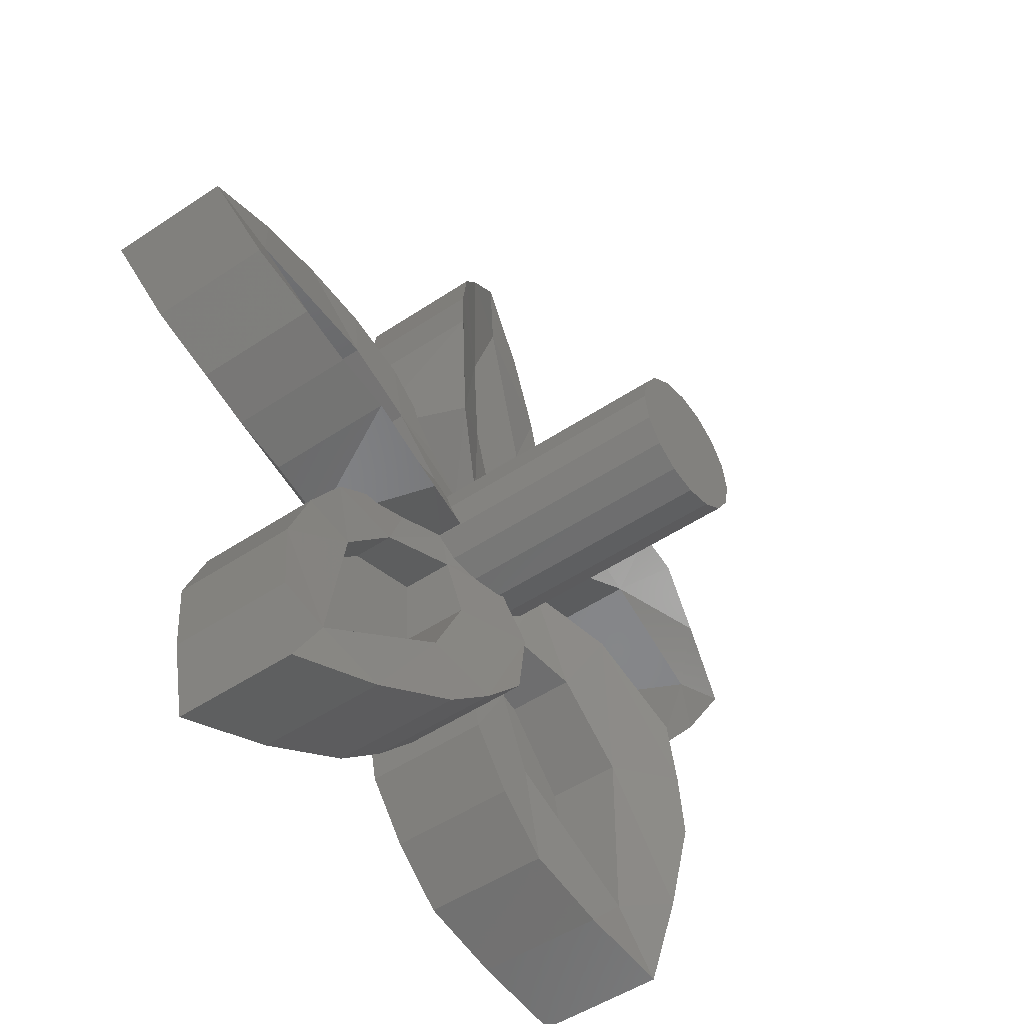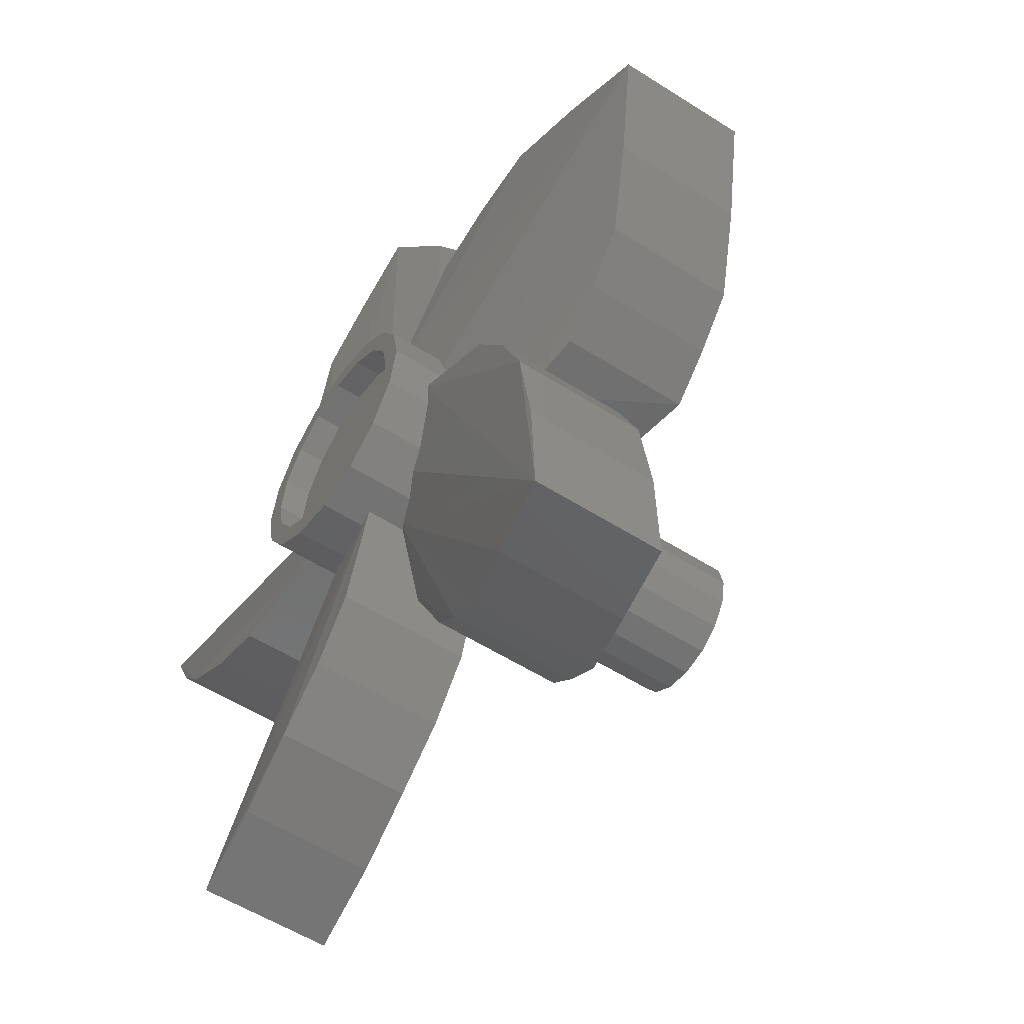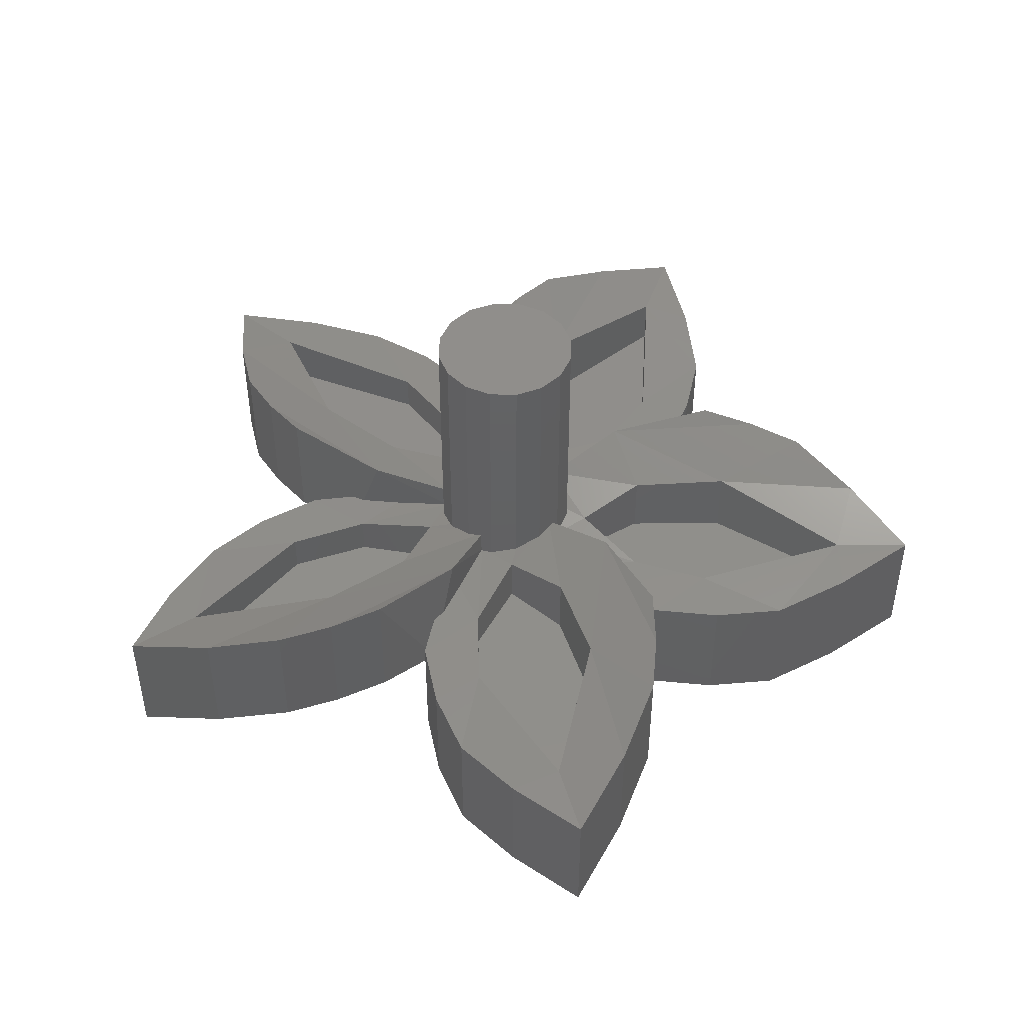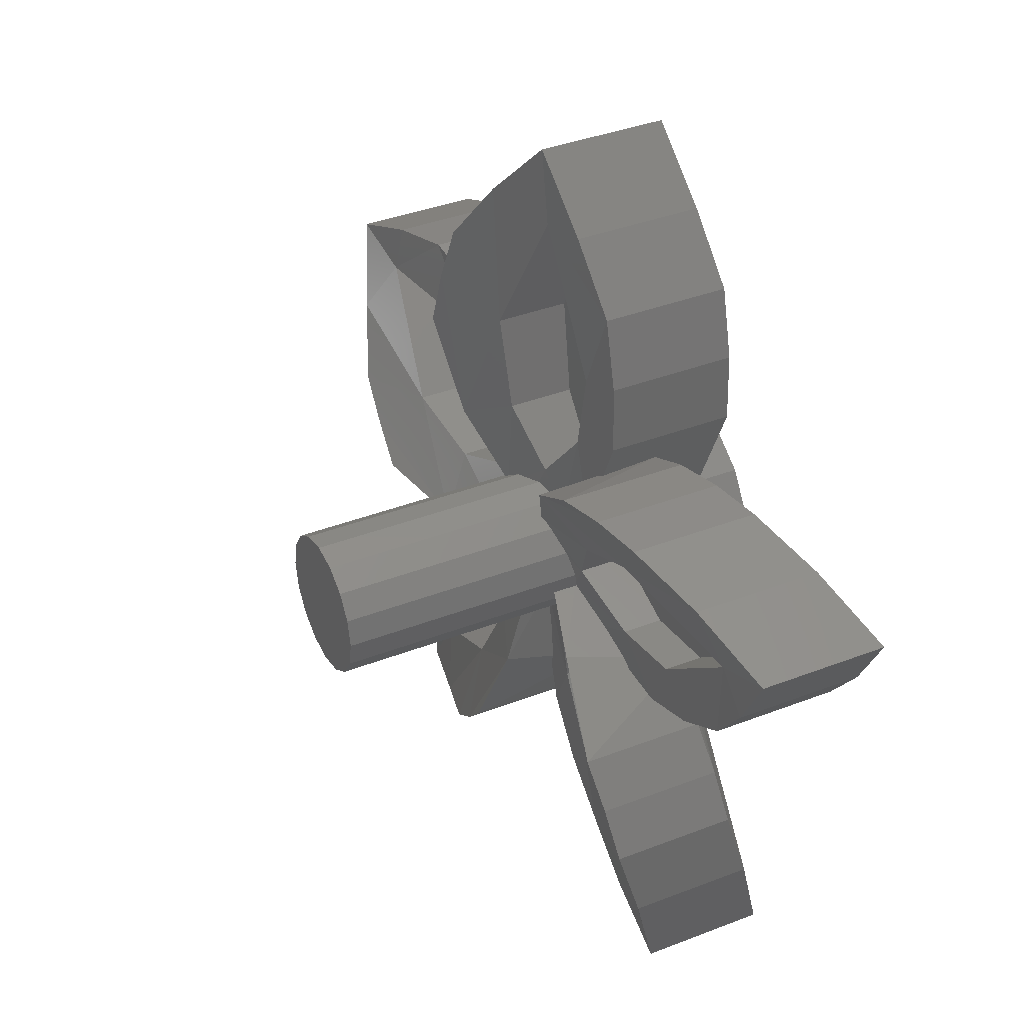
<metadata>
{"format":"stl","ext":"stl","renderer":"f3d","projection":"perspective","resolution":1024,"background":"white","views":[{"elev":-49.4,"azim":126.6,"up":"+Z"},{"elev":-55.9,"azim":56.3,"up":"+Z"},{"elev":47.5,"azim":-9.7,"up":"+Y"},{"elev":38.0,"azim":-116.2,"up":"+Z"}]}
</metadata>
<code>
# stl→obj: 294 verts, 510 faces
v 0.08 0.2 0
v 0.07391 0.2 -0.03061
v 0 0.2 0
v 0.05657 0.2 -0.05657
v 0.03061 0.2 -0.07391
v 0 0.2 -0.08
v -0.03061 0.2 -0.07391
v -0.05657 0.2 -0.05657
v -0.07391 0.2 -0.03061
v -0.08 0.2 -0
v -0.07391 0.2 0.03061
v -0.05657 0.2 0.05657
v -0.03061 0.2 0.07391
v -0 0.2 0.08
v 0.03061 0.2 0.07391
v 0.05657 0.2 0.05657
v 0.07391 0.2 0.03061
v 0 -0.244 0
v 0.11 -0.244 0
v 0.1016 -0.244 0.0421
v 0.07778 -0.244 0.07778
v 0.0421 -0.244 0.1016
v -0 -0.244 0.11
v -0.0421 -0.244 0.1016
v -0.07778 -0.244 0.07778
v -0.1016 -0.244 0.0421
v -0.11 -0.244 -0
v -0.1016 -0.244 -0.0421
v -0.07778 -0.244 -0.07778
v -0.0421 -0.244 -0.1016
v 0 -0.244 -0.11
v 0.0421 -0.244 -0.1016
v 0.07778 -0.244 -0.07778
v 0.1016 -0.244 -0.0421
v 0.04834 -0.08039 0.05839
v 0.04596 -0.05416 0.05524
v 0.1037 -0.02552 0.127
v 0.1231 -0.1516 0.1651
v 0.1375 -0.1445 0.2401
v 0.1375 -0.00448 0.2401
v 0.05699 -0.1889 0.11
v 0.1131 -0.1603 0.3612
v 0.06454 -0.1853 0.4351
v 0.1293 -0.1524 0.3006
v -0.1135 -0.2296 0.3601
v -0.08592 -0.2274 0.08556
v 0 -0.2103 0.509
v -0.06474 -0.2199 0.4345
v 0.00372 -0.2092 0.122
v -0.1321 -0.2298 0.2839
v -0.1348 -0.2301 0.2076
v -0.06372 -0.08456 0.173
v -0.0096 -0.07308 0.1031
v -0.04059 -0.08039 0.06402
v 0.00216 -0.06968 0.07496
v -0.08592 -0.08744 0.08556
v 0.041 -0.05616 0.1642
v 0.1293 -0.0124 0.3006
v 0.05736 -0.04932 0.271
v 0.1131 -0.02032 0.3612
v 0.06454 -0.04532 0.4351
v 0 -0.07032 0.509
v -0.00924 -0.07296 0.4241
v -0.06474 -0.07994 0.4345
v -0.1135 -0.08956 0.3601
v -0.07692 -0.0864 0.262
v -0.1321 -0.08984 0.2839
v -0.1348 -0.09012 0.2076
v 0.07047 -0.08039 -0.02794
v 0.06674 -0.05416 -0.02664
v 0.1529 -0.02552 -0.05935
v 0.1951 -0.1516 -0.0661
v 0.2709 -0.1445 -0.05659
v 0.2709 -0.00448 -0.05659
v 0.1222 -0.1889 -0.02022
v 0.3784 -0.1603 0.00406
v 0.4337 -0.1853 0.07307
v 0.3259 -0.1524 -0.03007
v 0.3074 -0.2296 0.2192
v 0.05482 -0.2274 0.1082
v 0.4841 -0.2103 0.1573
v 0.3933 -0.2199 0.1959
v 0.1171 -0.2092 0.03415
v 0.2291 -0.2298 0.2134
v 0.1558 -0.2301 0.1923
v 0.1448 -0.08456 0.114
v 0.09507 -0.07308 0.04098
v 0.07196 -0.06968 0.02111
v 0.05482 -0.08744 0.1082
v 0.1688 -0.05616 0.01175
v 0.3259 -0.0124 -0.03007
v 0.2754 -0.04932 0.02918
v 0.3784 -0.02032 0.00406
v 0.4337 -0.04532 0.07307
v 0.4841 -0.07032 0.1573
v 0.4005 -0.07296 0.1398
v 0.3933 -0.07994 0.1959
v 0.3074 -0.08956 0.2192
v 0.2254 -0.0864 0.1541
v 0.2291 -0.08984 0.2134
v 0.1558 -0.09012 0.1923
v -0.004791 -0.08039 -0.07565
v -0.004713 -0.05416 -0.07171
v -0.009206 -0.02552 -0.1637
v -0.002587 -0.1516 -0.2059
v 0.02988 -0.1445 -0.2751
v 0.02988 -0.00448 -0.2751
v 0.01853 -0.1889 -0.1225
v 0.1208 -0.1603 -0.3587
v 0.2035 -0.1853 -0.3899
v 0.07211 -0.1524 -0.3192
v 0.3035 -0.2296 -0.2246
v 0.1198 -0.2274 -0.01872
v 0.2992 -0.2103 -0.4118
v 0.3078 -0.2199 -0.3135
v 0.06868 -0.2092 -0.1009
v 0.2737 -0.2298 -0.152
v 0.2311 -0.2301 -0.08877
v 0.1532 -0.08456 -0.1025
v 0.06836 -0.07308 -0.07775
v 0.07047 -0.08039 -0.02793
v 0.04231 -0.06968 -0.06191
v 0.1198 -0.08744 -0.01872
v 0.06334 -0.05616 -0.1569
v 0.07211 -0.0124 -0.3192
v 0.1129 -0.04932 -0.2529
v 0.1208 -0.02032 -0.3587
v 0.2035 -0.04532 -0.3899
v 0.2992 -0.07032 -0.4118
v 0.2567 -0.07296 -0.3377
v 0.3078 -0.07994 -0.3135
v 0.3035 -0.08956 -0.2246
v 0.2162 -0.0864 -0.1667
v 0.2737 -0.08984 -0.152
v 0.2311 -0.09012 -0.08877
v -0.07343 -0.08039 -0.01882
v -0.06965 -0.05416 -0.01767
v -0.1586 -0.02552 -0.04184
v -0.1967 -0.1516 -0.06118
v -0.2524 -0.1445 -0.1134
v -0.2524 -0.00448 -0.1134
v -0.1107 -0.1889 -0.05546
v -0.3038 -0.1603 -0.2257
v -0.308 -0.1853 -0.3141
v -0.2813 -0.1524 -0.1672
v -0.1198 -0.2296 -0.358
v 0.01922 -0.2274 -0.1197
v -0.2992 -0.2103 -0.4118
v -0.203 -0.2199 -0.3896
v -0.0747 -0.2092 -0.09648
v -0.05996 -0.2298 -0.3073
v -0.01303 -0.2301 -0.2472
v -0.05011 -0.08456 -0.1774
v -0.05282 -0.07308 -0.08904
v -0.04581 -0.06968 -0.05937
v 0.01922 -0.08744 -0.1197
v -0.1297 -0.05616 -0.1087
v -0.2813 -0.0124 -0.1672
v -0.2057 -0.04932 -0.1855
v -0.3038 -0.02032 -0.2257
v -0.308 -0.04532 -0.3141
v -0.2992 -0.07032 -0.4118
v -0.2418 -0.07296 -0.3485
v -0.203 -0.07994 -0.3896
v -0.1198 -0.08956 -0.358
v -0.09175 -0.0864 -0.2571
v -0.05996 -0.08984 -0.3073
v -0.01303 -0.09012 -0.2472
v -0.03833 -0.05416 0.06078
v -0.08878 -0.02552 0.1379
v -0.1189 -0.1516 0.1681
v -0.1859 -0.1445 0.205
v -0.1859 -0.00448 0.205
v -0.08697 -0.1889 0.08818
v -0.3085 -0.1603 0.2192
v -0.3938 -0.1853 0.1958
v -0.246 -0.1524 0.2159
v -0.3775 -0.2296 0.003346
v -0.1079 -0.2274 -0.05527
v -0.4841 -0.2103 0.1573
v -0.4333 -0.2199 0.07271
v -0.1148 -0.2092 0.04123
v -0.3108 -0.2298 -0.03794
v -0.2391 -0.2301 -0.064
v -0.1842 -0.08456 -0.007153
v -0.101 -0.07308 0.02272
v -0.07062 -0.06968 0.02522
v -0.1079 -0.08744 -0.05527
v -0.1435 -0.05616 0.08973
v -0.246 -0.0124 0.2159
v -0.24 -0.04932 0.1383
v -0.3085 -0.02032 0.2192
v -0.3938 -0.04532 0.1958
v -0.4841 -0.07032 0.1573
v -0.4062 -0.07296 0.1223
v -0.4333 -0.07994 0.07271
v -0.3775 -0.08956 0.003346
v -0.2729 -0.0864 0.007795
v -0.3108 -0.08984 -0.03794
v -0.2391 -0.09012 -0.064
v 0.08 -0.12 0
v 0.07391 -0.12 -0.03061
v 0.05657 -0.12 -0.05657
v 0.03061 -0.12 -0.07391
v 0 -0.12 -0.08
v -0.03061 -0.12 -0.07391
v -0.05657 -0.12 -0.05657
v -0.07391 -0.12 -0.03061
v -0.08 -0.12 -0
v -0.07391 -0.12 0.03061
v -0.05657 -0.12 0.05657
v -0.03061 -0.12 0.07391
v -0 -0.12 0.08
v 0.03061 -0.12 0.07391
v 0.05657 -0.12 0.05657
v 0.07391 -0.12 0.03061
v 0.11 -0.272 0
v 0.1016 -0.272 0.0421
v 0.07778 -0.272 0.07778
v 0.0421 -0.272 0.1016
v -0 -0.272 0.11
v -0.0421 -0.272 0.1016
v -0.07778 -0.272 0.07778
v -0.1016 -0.272 0.0421
v -0.11 -0.272 -0
v -0.1016 -0.272 -0.0421
v -0.07778 -0.272 -0.07778
v -0.0421 -0.272 -0.1016
v 0 -0.272 -0.11
v 0.0421 -0.272 -0.1016
v 0.07778 -0.272 -0.07778
v 0.1016 -0.272 -0.0421
v 0.132 -0.272 0
v 0.122 -0.272 0.05051
v 0.09334 -0.272 0.09334
v 0.05051 -0.272 0.122
v -0 -0.272 0.132
v -0.05051 -0.272 0.122
v -0.09334 -0.272 0.09334
v -0.122 -0.272 0.05051
v -0.132 -0.272 -0
v -0.122 -0.272 -0.05051
v -0.09334 -0.272 -0.09334
v -0.05051 -0.272 -0.122
v 0 -0.272 -0.132
v 0.05051 -0.272 -0.122
v 0.09334 -0.272 -0.09334
v 0.122 -0.272 -0.05051
v 0.132 -0.152 0
v 0.122 -0.152 0.05051
v 0.09334 -0.152 0.09334
v 0.05051 -0.152 0.122
v -0 -0.152 0.132
v -0.05051 -0.152 0.122
v -0.09334 -0.152 0.09334
v -0.122 -0.152 0.05051
v -0.132 -0.152 -0
v -0.122 -0.152 -0.05051
v -0.09334 -0.152 -0.09334
v -0.05051 -0.152 -0.122
v 0 -0.152 -0.132
v 0.05051 -0.152 -0.122
v 0.09334 -0.152 -0.09334
v 0.122 -0.152 -0.05051
v -0.07692 -0.129 0.262
v -0.00924 -0.129 0.4241
v 0.05736 -0.129 0.271
v 0.041 -0.129 0.1642
v -0.06372 -0.129 0.173
v -0.0096 -0.129 0.1031
v 0.2254 -0.129 0.1541
v 0.4005 -0.129 0.1398
v 0.2754 -0.129 0.02918
v 0.1688 -0.129 0.01175
v 0.1448 -0.129 0.114
v 0.09507 -0.129 0.04098
v 0.2162 -0.129 -0.1667
v 0.2567 -0.129 -0.3377
v 0.1129 -0.129 -0.2529
v 0.06334 -0.129 -0.1569
v 0.1532 -0.129 -0.1025
v 0.06836 -0.129 -0.07775
v -0.09175 -0.129 -0.2571
v -0.2418 -0.129 -0.3485
v -0.2057 -0.129 -0.1855
v -0.1297 -0.129 -0.1087
v -0.05011 -0.129 -0.1774
v -0.05282 -0.129 -0.08904
v -0.2729 -0.129 0.007795
v -0.4062 -0.129 0.1223
v -0.24 -0.129 0.1383
v -0.1435 -0.129 0.08973
v -0.1842 -0.129 -0.007153
v -0.101 -0.129 0.02272
f 1 2 3
f 2 4 3
f 4 5 3
f 5 6 3
f 6 7 3
f 7 8 3
f 8 9 3
f 9 10 3
f 10 11 3
f 11 12 3
f 12 13 3
f 13 14 3
f 14 15 3
f 15 16 3
f 16 17 3
f 17 1 3
f 18 19 20
f 18 20 21
f 18 21 22
f 18 22 23
f 18 23 24
f 18 24 25
f 18 25 26
f 18 26 27
f 18 27 28
f 18 28 29
f 18 29 30
f 18 30 31
f 18 31 32
f 18 32 33
f 18 33 34
f 18 34 19
f 35 36 37
f 37 38 35
f 39 38 40
f 40 38 37
f 38 41 35
f 42 43 41
f 44 42 41
f 39 44 38
f 41 38 44
f 45 46 47
f 47 48 45
f 46 49 47
f 50 51 46
f 45 50 46
f 52 53 54
f 55 54 53
f 54 56 52
f 55 53 36
f 36 53 57
f 36 57 37
f 58 40 37
f 37 59 58
f 37 57 59
f 60 58 59
f 61 60 59
f 62 61 63
f 59 63 61
f 64 62 63
f 65 64 63
f 63 66 65
f 67 65 66
f 68 67 66
f 66 52 68
f 68 52 56
f 69 70 71
f 71 72 69
f 73 72 74
f 74 72 71
f 72 75 69
f 76 77 75
f 78 76 75
f 73 78 72
f 75 72 78
f 79 80 81
f 81 82 79
f 80 83 81
f 84 85 80
f 79 84 80
f 86 87 35
f 88 35 87
f 35 89 86
f 88 87 70
f 70 87 90
f 70 90 71
f 91 74 71
f 71 92 91
f 71 90 92
f 93 91 92
f 94 93 92
f 95 94 96
f 92 96 94
f 97 95 96
f 98 97 96
f 96 99 98
f 100 98 99
f 101 100 99
f 99 86 101
f 101 86 89
f 102 103 104
f 104 105 102
f 106 105 107
f 107 105 104
f 105 108 102
f 109 110 108
f 111 109 108
f 106 111 105
f 108 105 111
f 112 113 114
f 114 115 112
f 113 116 114
f 117 118 113
f 112 117 113
f 119 120 121
f 122 121 120
f 121 123 119
f 122 120 103
f 103 120 124
f 103 124 104
f 125 107 104
f 104 126 125
f 104 124 126
f 127 125 126
f 128 127 126
f 129 128 130
f 126 130 128
f 131 129 130
f 132 131 130
f 130 133 132
f 134 132 133
f 135 134 133
f 133 119 135
f 135 119 123
f 136 137 138
f 138 139 136
f 140 139 141
f 141 139 138
f 139 142 136
f 143 144 142
f 145 143 142
f 140 145 139
f 142 139 145
f 146 147 148
f 148 149 146
f 147 150 148
f 151 152 147
f 146 151 147
f 153 154 102
f 155 102 154
f 102 156 153
f 155 154 137
f 137 154 157
f 137 157 138
f 158 141 138
f 138 159 158
f 138 157 159
f 160 158 159
f 161 160 159
f 162 161 163
f 159 163 161
f 164 162 163
f 165 164 163
f 163 166 165
f 167 165 166
f 168 167 166
f 166 153 168
f 168 153 156
f 54 169 170
f 170 171 54
f 172 171 173
f 173 171 170
f 171 174 54
f 175 176 174
f 177 175 174
f 172 177 171
f 174 171 177
f 178 179 180
f 180 181 178
f 179 182 180
f 183 184 179
f 178 183 179
f 185 186 136
f 187 136 186
f 136 188 185
f 187 186 169
f 169 186 189
f 169 189 170
f 190 173 170
f 170 191 190
f 170 189 191
f 192 190 191
f 193 192 191
f 194 193 195
f 191 195 193
f 196 194 195
f 197 196 195
f 195 198 197
f 199 197 198
f 200 199 198
f 198 185 200
f 200 185 188
f 1 201 202
f 1 202 2
f 2 202 203
f 2 203 4
f 4 203 204
f 4 204 5
f 5 204 205
f 5 205 6
f 6 205 206
f 6 206 7
f 7 206 207
f 7 207 8
f 8 207 208
f 8 208 9
f 9 208 209
f 9 209 10
f 10 209 210
f 10 210 11
f 11 210 211
f 11 211 12
f 12 211 212
f 12 212 13
f 13 212 213
f 13 213 14
f 14 213 214
f 14 214 15
f 15 214 215
f 15 215 16
f 16 215 216
f 16 216 17
f 17 216 201
f 17 201 1
f 19 217 218
f 19 218 20
f 20 218 219
f 20 219 21
f 21 219 220
f 21 220 22
f 22 220 221
f 22 221 23
f 23 221 222
f 23 222 24
f 24 222 223
f 24 223 25
f 25 223 224
f 25 224 26
f 26 224 225
f 26 225 27
f 27 225 226
f 27 226 28
f 28 226 227
f 28 227 29
f 29 227 228
f 29 228 30
f 30 228 229
f 30 229 31
f 31 229 230
f 31 230 32
f 32 230 231
f 32 231 33
f 33 231 232
f 33 232 34
f 34 232 217
f 34 217 19
f 217 233 234
f 217 234 218
f 218 234 235
f 218 235 219
f 219 235 236
f 219 236 220
f 220 236 237
f 220 237 221
f 221 237 238
f 221 238 222
f 222 238 239
f 222 239 223
f 223 239 240
f 223 240 224
f 224 240 241
f 224 241 225
f 225 241 242
f 225 242 226
f 226 242 243
f 226 243 227
f 227 243 244
f 227 244 228
f 228 244 245
f 228 245 229
f 229 245 246
f 229 246 230
f 230 246 247
f 230 247 231
f 231 247 248
f 231 248 232
f 232 248 233
f 232 233 217
f 233 249 250
f 233 250 234
f 234 250 251
f 234 251 235
f 235 251 252
f 235 252 236
f 236 252 253
f 236 253 237
f 237 253 254
f 237 254 238
f 238 254 255
f 238 255 239
f 239 255 256
f 239 256 240
f 240 256 257
f 240 257 241
f 241 257 258
f 241 258 242
f 242 258 259
f 242 259 243
f 243 259 260
f 243 260 244
f 244 260 261
f 244 261 245
f 245 261 262
f 245 262 246
f 246 262 263
f 246 263 247
f 247 263 264
f 247 264 248
f 248 264 249
f 248 249 233
f 41 43 47
f 41 47 49
f 68 51 50
f 68 50 67
f 67 50 45
f 67 45 65
f 65 45 48
f 65 48 64
f 64 48 47
f 64 47 62
f 265 266 267
f 265 267 268
f 269 265 268
f 269 268 270
f 66 63 266
f 66 266 265
f 267 266 63
f 267 63 59
f 62 47 43
f 62 43 61
f 61 43 42
f 61 42 60
f 60 42 44
f 60 44 58
f 58 44 39
f 58 39 40
f 57 268 267
f 57 267 59
f 53 270 268
f 53 268 57
f 66 265 269
f 66 269 52
f 52 269 270
f 52 270 53
f 46 51 68
f 46 68 56
f 75 77 81
f 75 81 83
f 101 85 84
f 101 84 100
f 100 84 79
f 100 79 98
f 98 79 82
f 98 82 97
f 97 82 81
f 97 81 95
f 271 272 273
f 271 273 274
f 275 271 274
f 275 274 276
f 99 96 272
f 99 272 271
f 273 272 96
f 273 96 92
f 95 81 77
f 95 77 94
f 94 77 76
f 94 76 93
f 93 76 78
f 93 78 91
f 91 78 73
f 91 73 74
f 90 274 273
f 90 273 92
f 87 276 274
f 87 274 90
f 99 271 275
f 99 275 86
f 86 275 276
f 86 276 87
f 80 85 101
f 80 101 89
f 108 110 114
f 108 114 116
f 135 118 117
f 135 117 134
f 134 117 112
f 134 112 132
f 132 112 115
f 132 115 131
f 131 115 114
f 131 114 129
f 277 278 279
f 277 279 280
f 281 277 280
f 281 280 282
f 133 130 278
f 133 278 277
f 279 278 130
f 279 130 126
f 129 114 110
f 129 110 128
f 128 110 109
f 128 109 127
f 127 109 111
f 127 111 125
f 125 111 106
f 125 106 107
f 124 280 279
f 124 279 126
f 120 282 280
f 120 280 124
f 133 277 281
f 133 281 119
f 119 281 282
f 119 282 120
f 113 118 135
f 113 135 123
f 142 144 148
f 142 148 150
f 168 152 151
f 168 151 167
f 167 151 146
f 167 146 165
f 165 146 149
f 165 149 164
f 164 149 148
f 164 148 162
f 283 284 285
f 283 285 286
f 287 283 286
f 287 286 288
f 166 163 284
f 166 284 283
f 285 284 163
f 285 163 159
f 162 148 144
f 162 144 161
f 161 144 143
f 161 143 160
f 160 143 145
f 160 145 158
f 158 145 140
f 158 140 141
f 157 286 285
f 157 285 159
f 154 288 286
f 154 286 157
f 166 283 287
f 166 287 153
f 153 287 288
f 153 288 154
f 147 152 168
f 147 168 156
f 174 176 180
f 174 180 182
f 200 184 183
f 200 183 199
f 199 183 178
f 199 178 197
f 197 178 181
f 197 181 196
f 196 181 180
f 196 180 194
f 289 290 291
f 289 291 292
f 293 289 292
f 293 292 294
f 198 195 290
f 198 290 289
f 291 290 195
f 291 195 191
f 194 180 176
f 194 176 193
f 193 176 175
f 193 175 192
f 192 175 177
f 192 177 190
f 190 177 172
f 190 172 173
f 189 292 291
f 189 291 191
f 186 294 292
f 186 292 189
f 198 289 293
f 198 293 185
f 185 293 294
f 185 294 186
f 179 184 200
f 179 200 188

</code>
